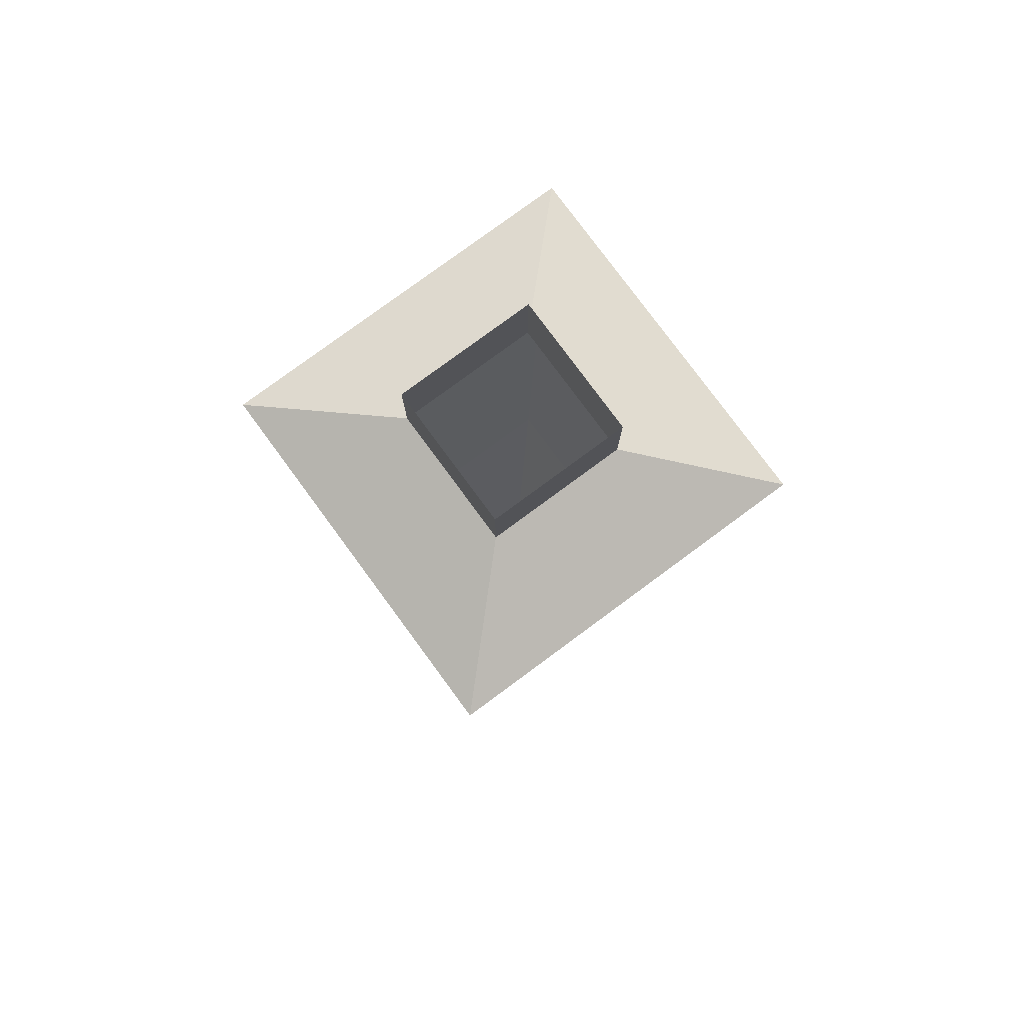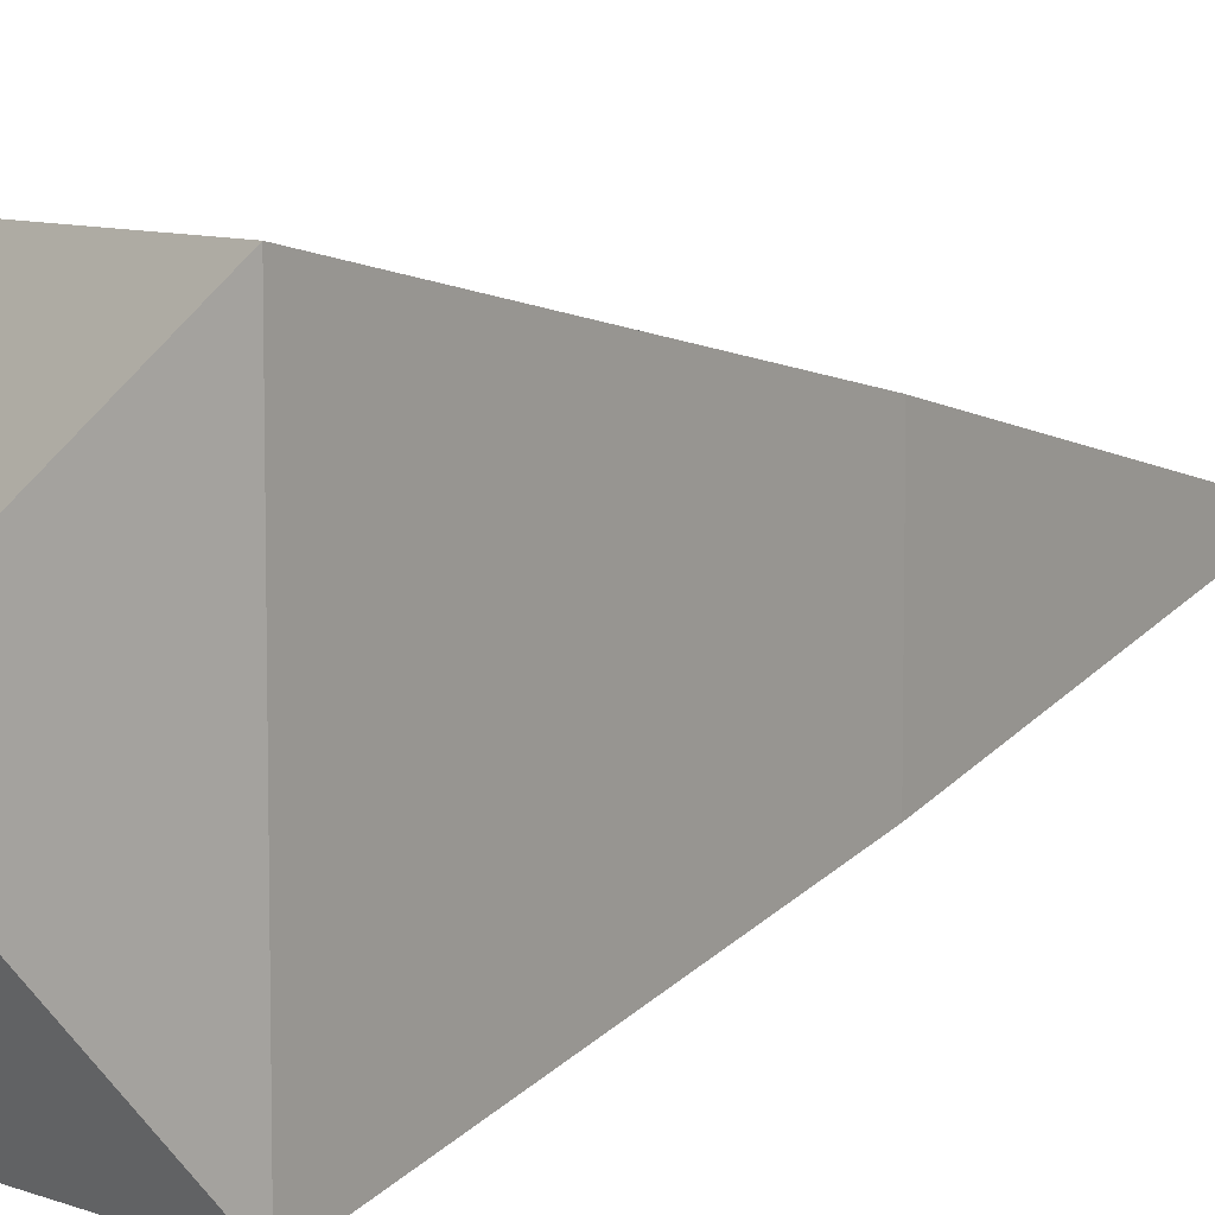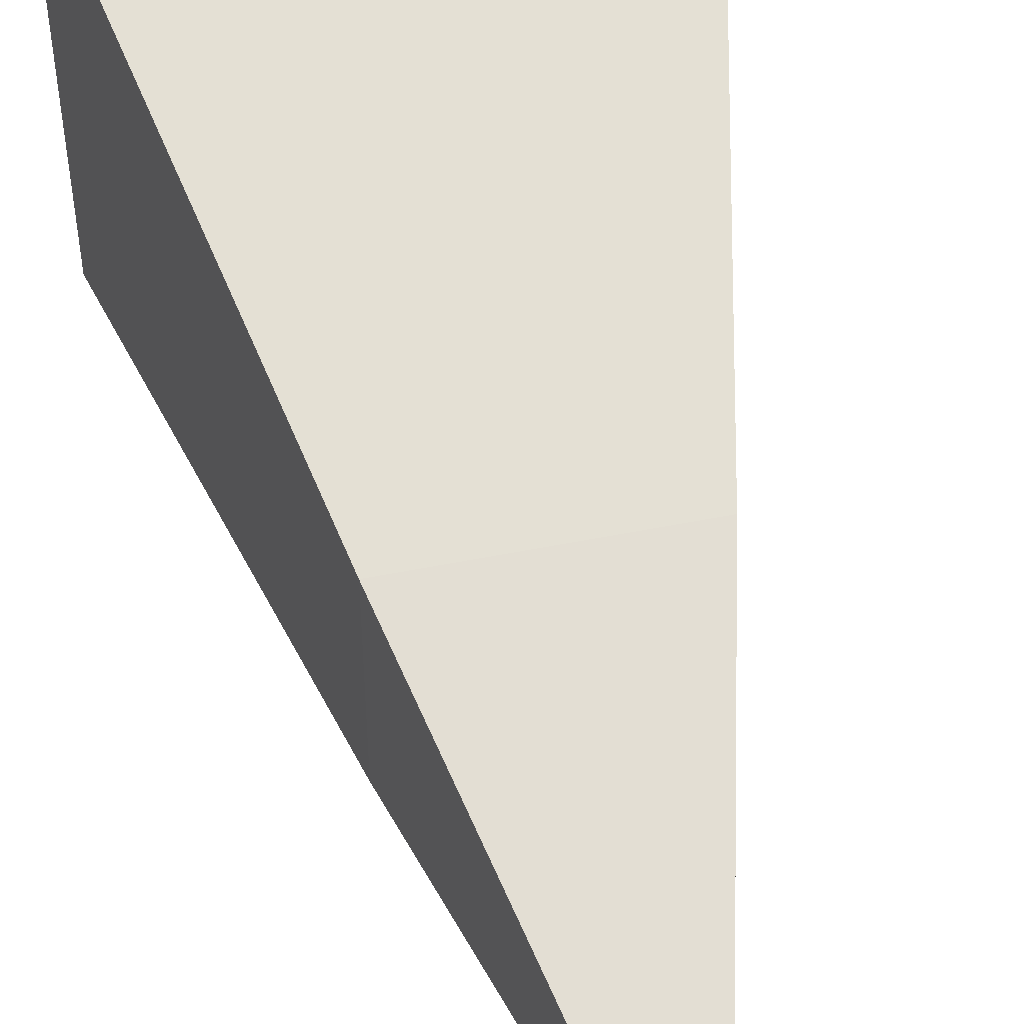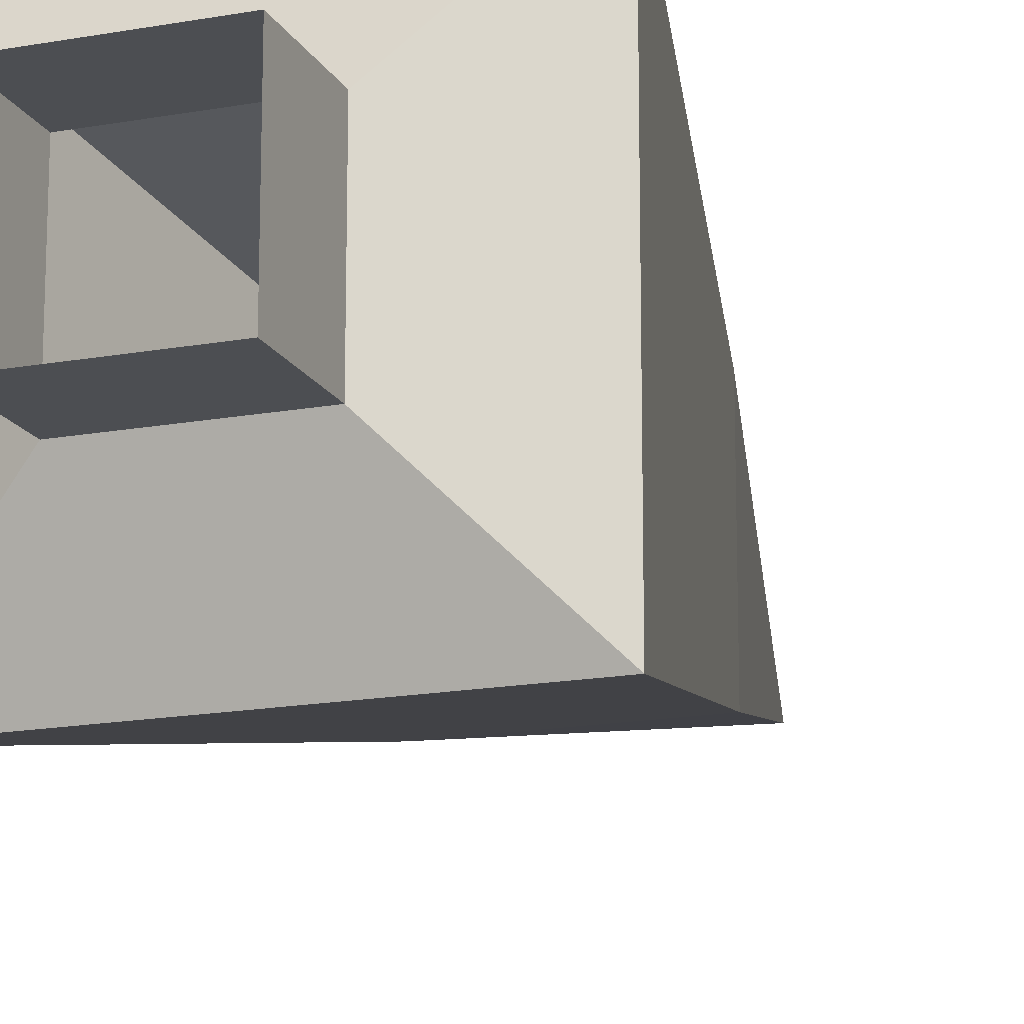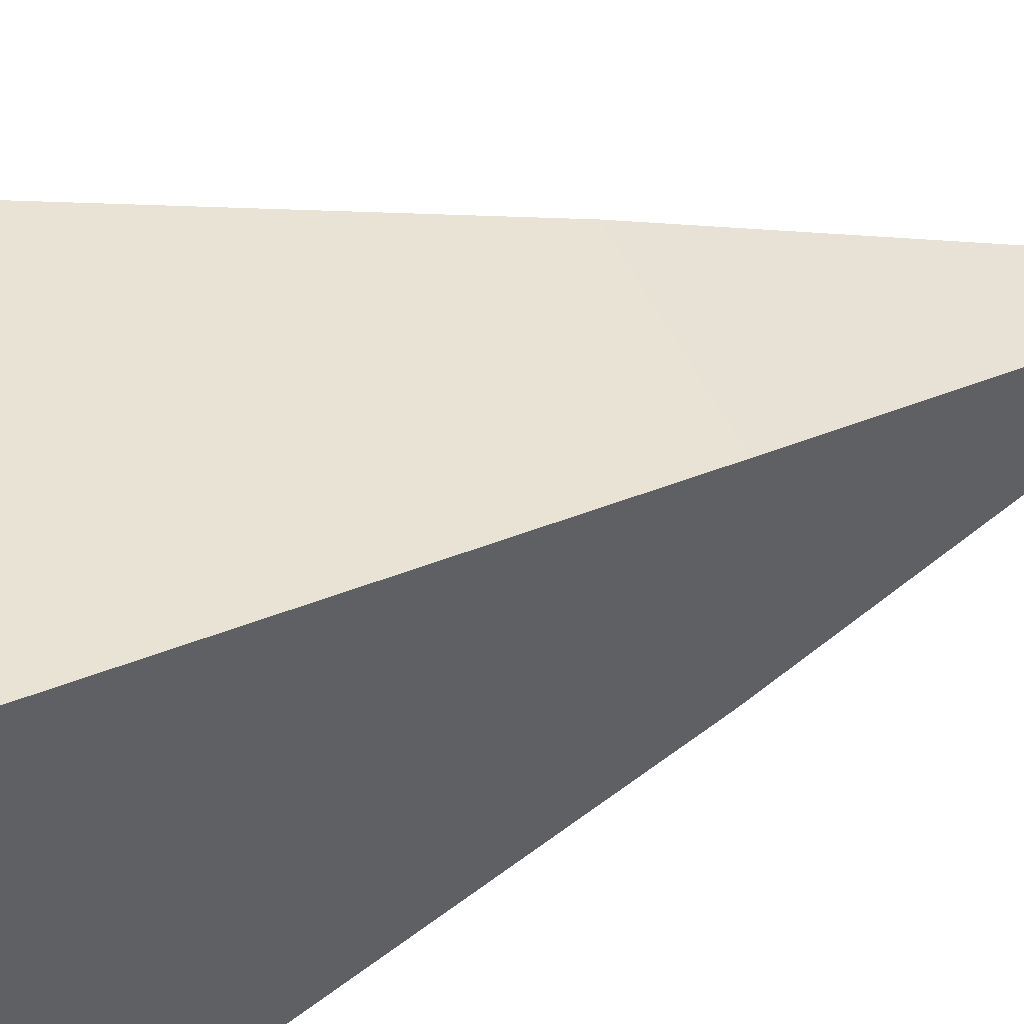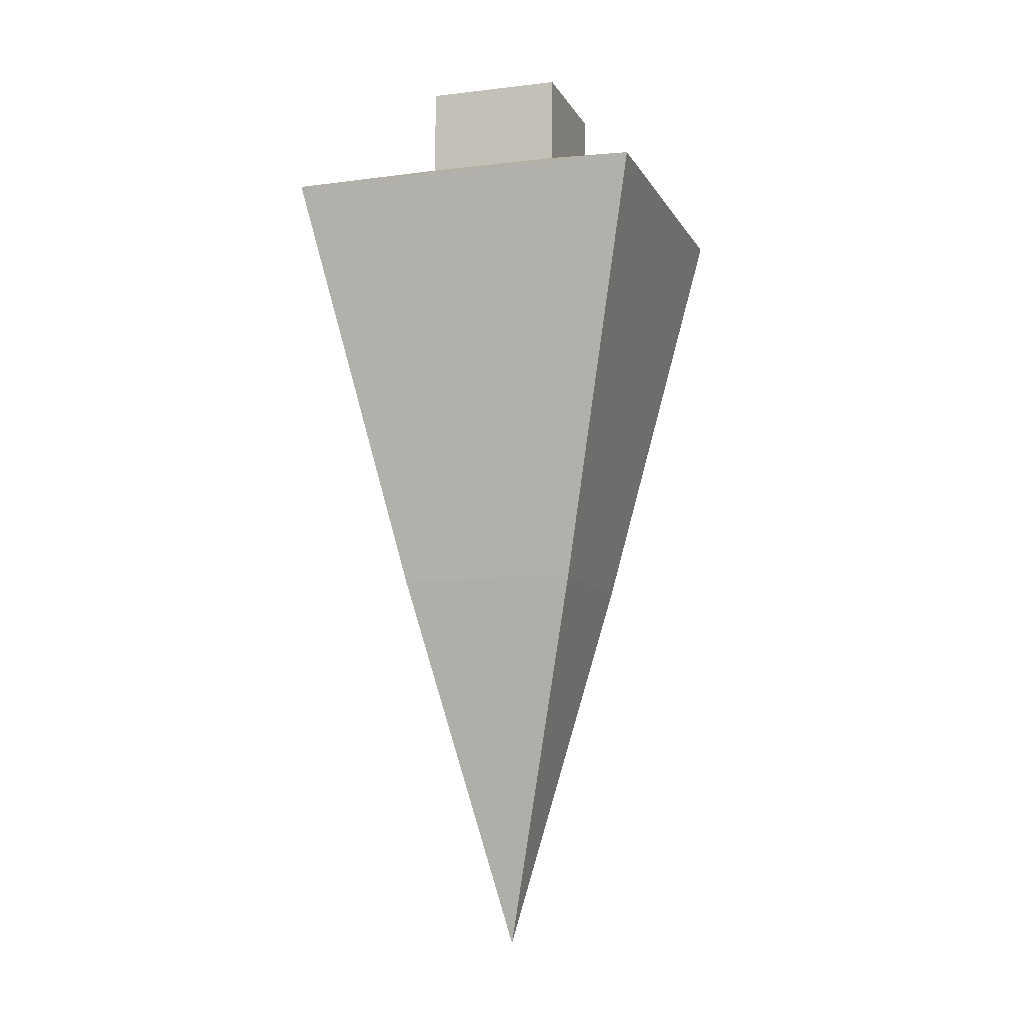
<metadata>
{"format":"obj","ext":"obj","renderer":"f3d","projection":"perspective","resolution":1024,"background":"white","views":[{"elev":79.2,"azim":-36.4,"up":"+Y"},{"elev":8.5,"azim":-133.9,"up":"+Z"},{"elev":55.0,"azim":-11.8,"up":"+Z"},{"elev":-16.7,"azim":-159.7,"up":"+Z"},{"elev":46.4,"azim":-112.6,"up":"+Z"},{"elev":-8.6,"azim":-72.3,"up":"+Y"}]}
</metadata>
<code>
v -0.1714 0.001026 -0.1714
v -0.1714 0.001026 0.1714
v 0.1714 0.001026 0.1714
v 0.1714 0.001026 -0.1714
v -0.1714 -0.2179 -0.1714
v -0.1714 -0.2179 0.1714
v 0.1714 -0.2179 0.1714
v 0.1714 -0.2179 -0.1714
v -0.4522 -0.3268 -0.4522
v -0.4522 -0.3268 0.4522
v 0.4522 -0.3268 -0.4522
v 0.4522 -0.3268 0.4522
v -0.000777 -2.341 -0.000777
v -0.000777 -2.341 0.000777
v 0.000777 -2.341 -0.000777
v 0.000777 -2.341 0.000777
v 0.2265 -1.382 0.2265
v -0.2265 -1.382 0.2265
v -0.2265 -1.382 -0.2265
v 0.2265 -1.382 -0.2265
v -0.006384 -1.382 0.2265
v -0.01199 -0.3268 0.4522
v 0.006493 -1.382 -0.2265
v 0.01221 -0.3268 -0.4522
v -0.4522 -0.3268 0
v -0.2265 -1.382 0
v 0.4522 -0.3268 -0
v 0.2265 -1.382 -0
f 7 27 8
f 5 2 1
f 6 3 2
f 3 8 4
f 1 8 5
f 24 19 9
f 8 24 5
f 6 22 7
f 5 25 6
f 22 17 12
f 25 18 10
f 27 20 11
f 17 21 16
f 26 14 18
f 19 23 13
f 28 15 20
f 21 14 16
f 22 18 21
f 23 15 13
f 24 20 23
f 25 19 26
f 13 26 19
f 27 17 28
f 16 28 17
f 11 8 27
f 7 12 27
f 5 6 2
f 6 7 3
f 3 7 8
f 1 4 8
f 24 23 19
f 9 5 24
f 8 11 24
f 12 7 22
f 6 10 22
f 10 6 25
f 5 9 25
f 22 21 17
f 25 26 18
f 27 28 20
f 26 13 14
f 28 16 15
f 21 18 14
f 22 10 18
f 23 20 15
f 24 11 20
f 25 9 19
f 27 12 17

</code>
